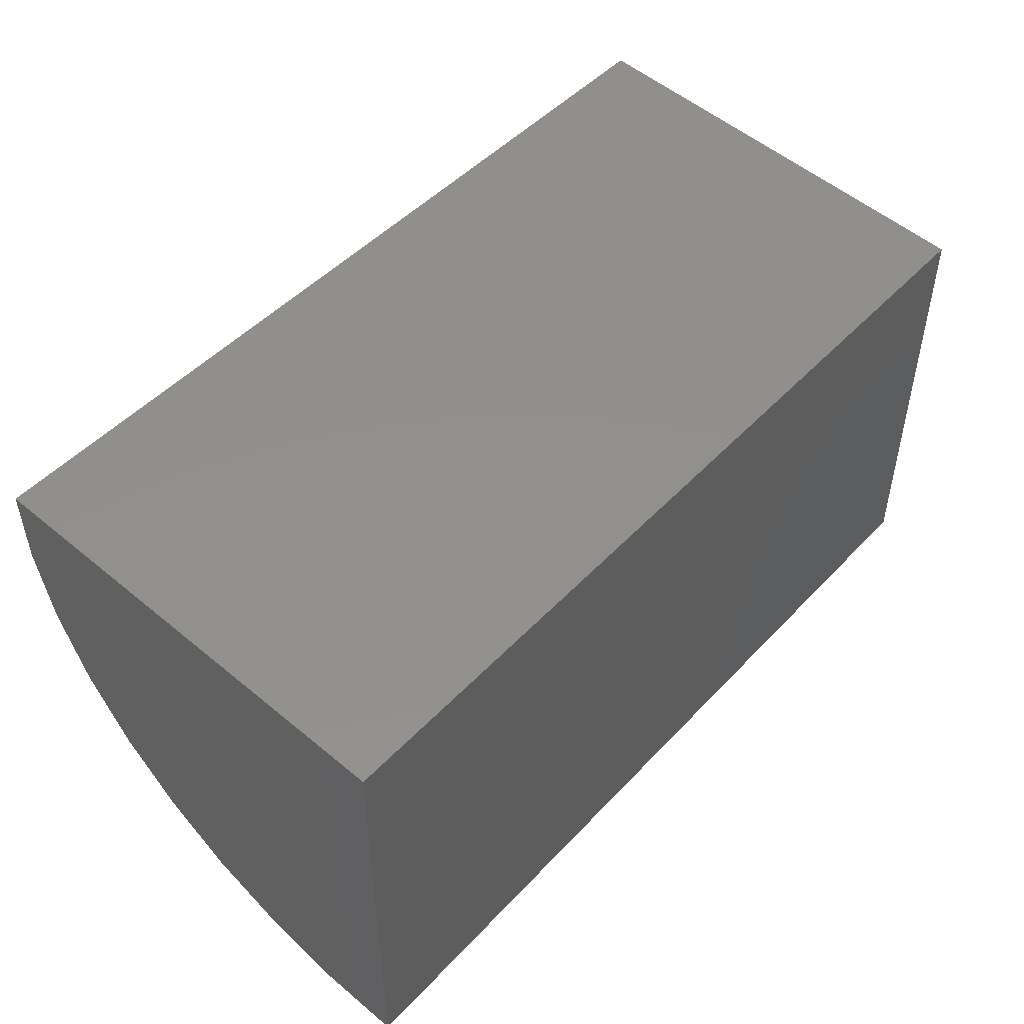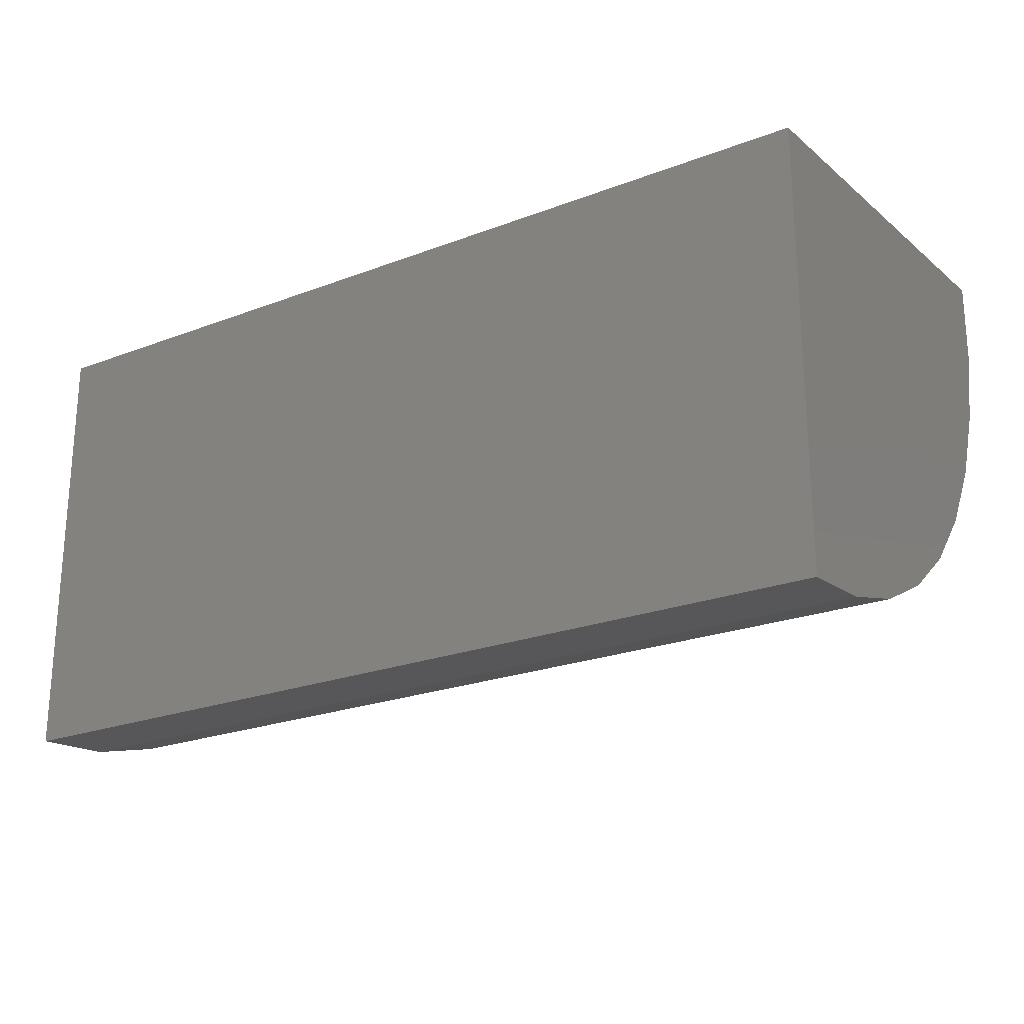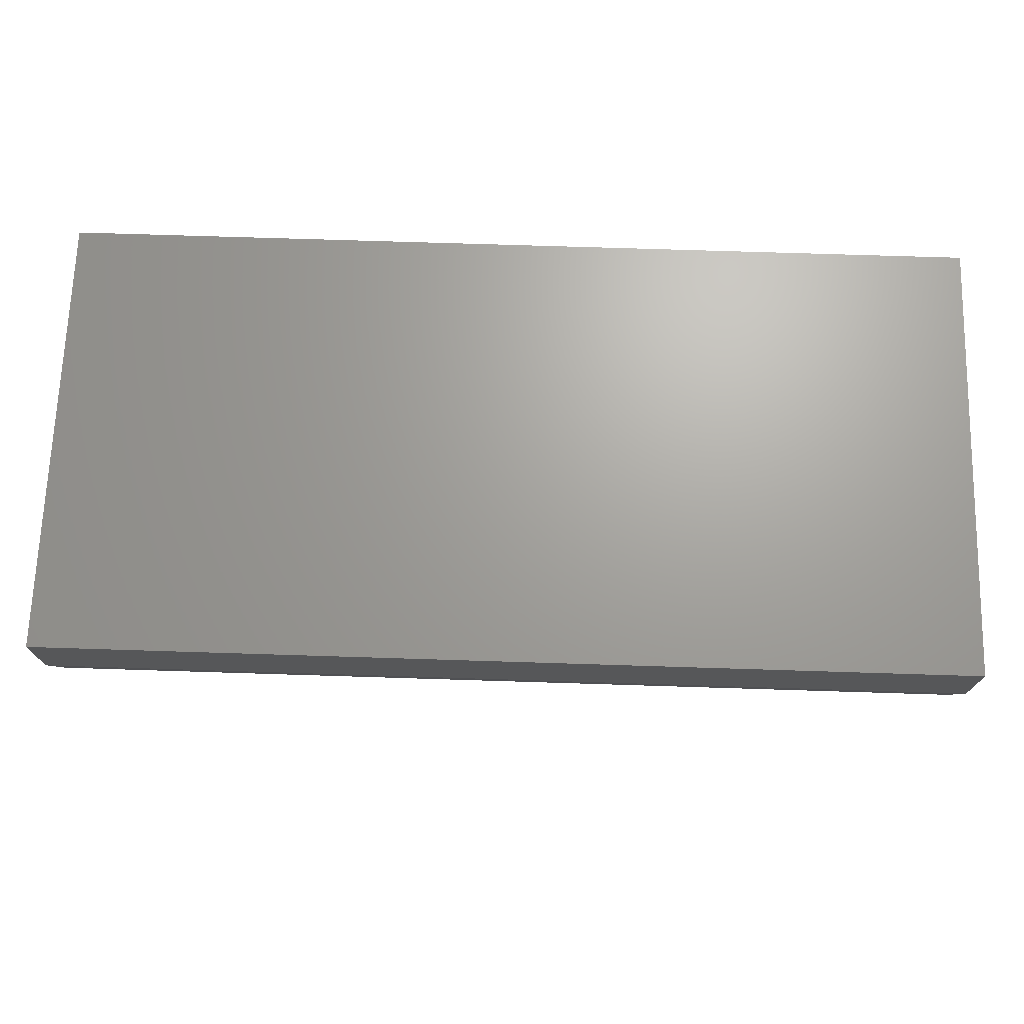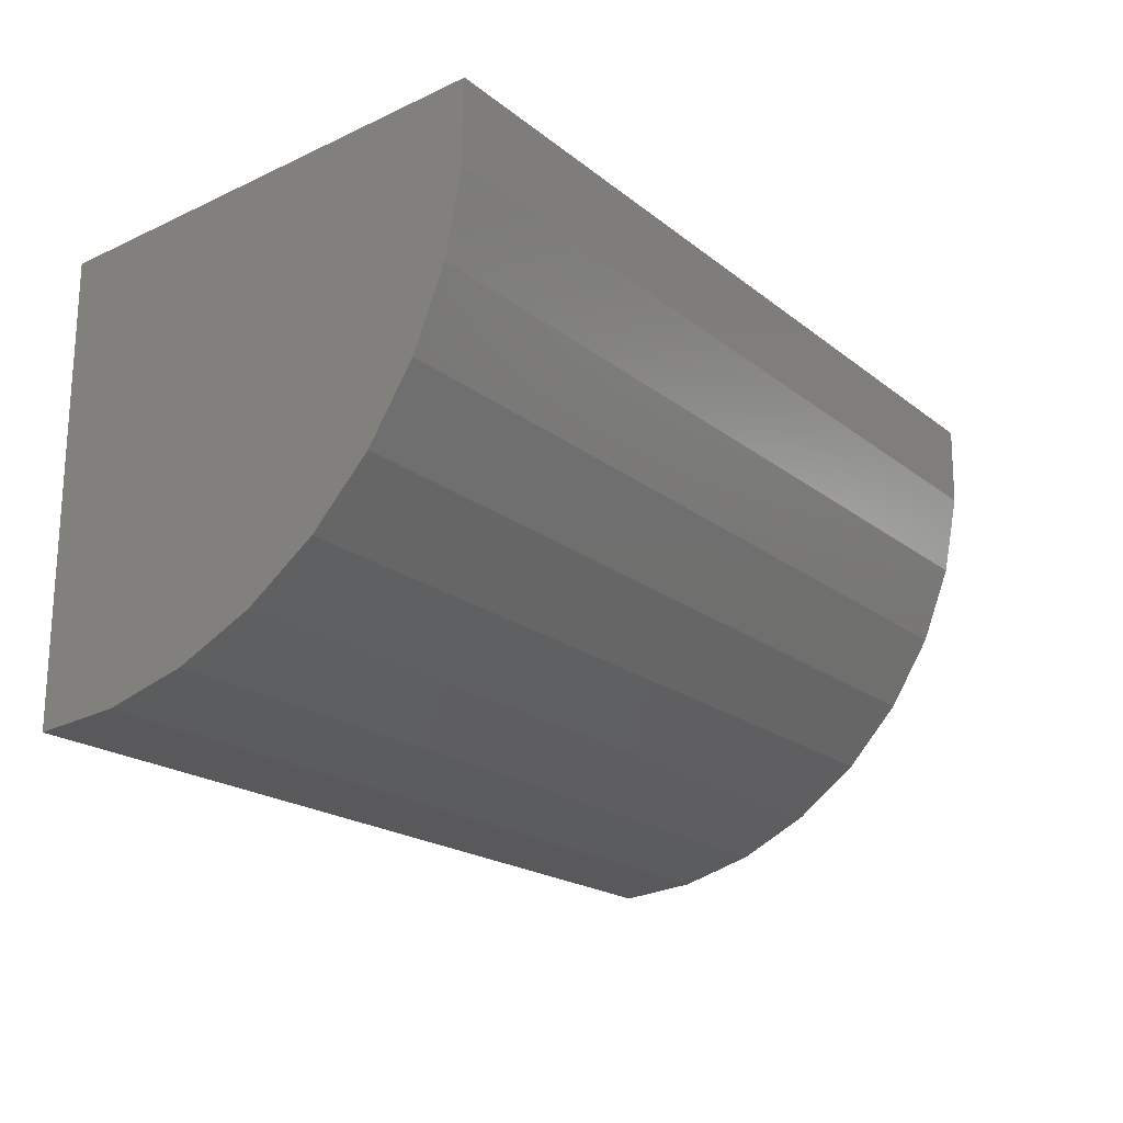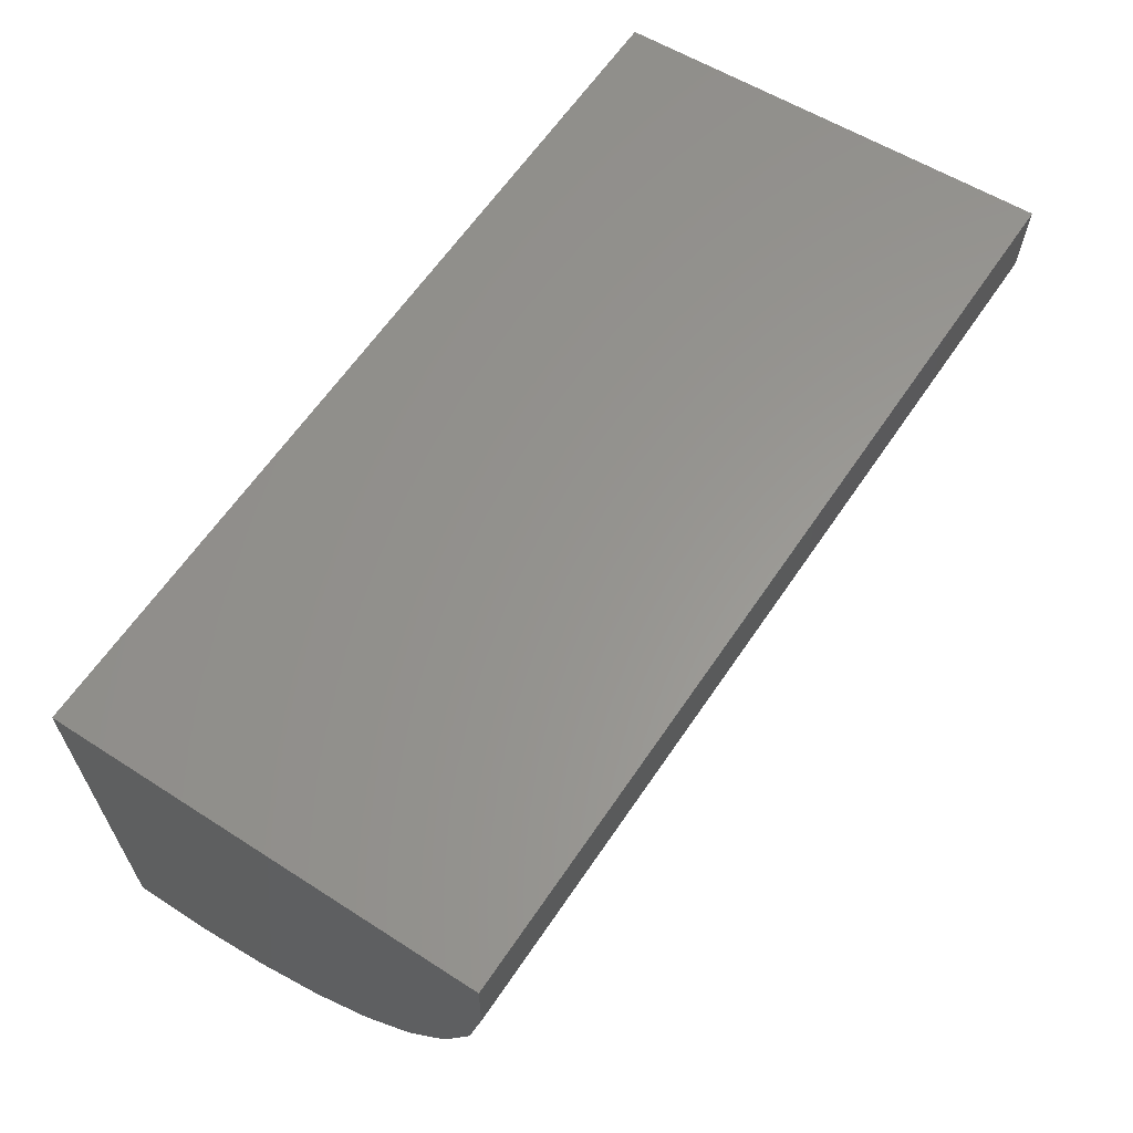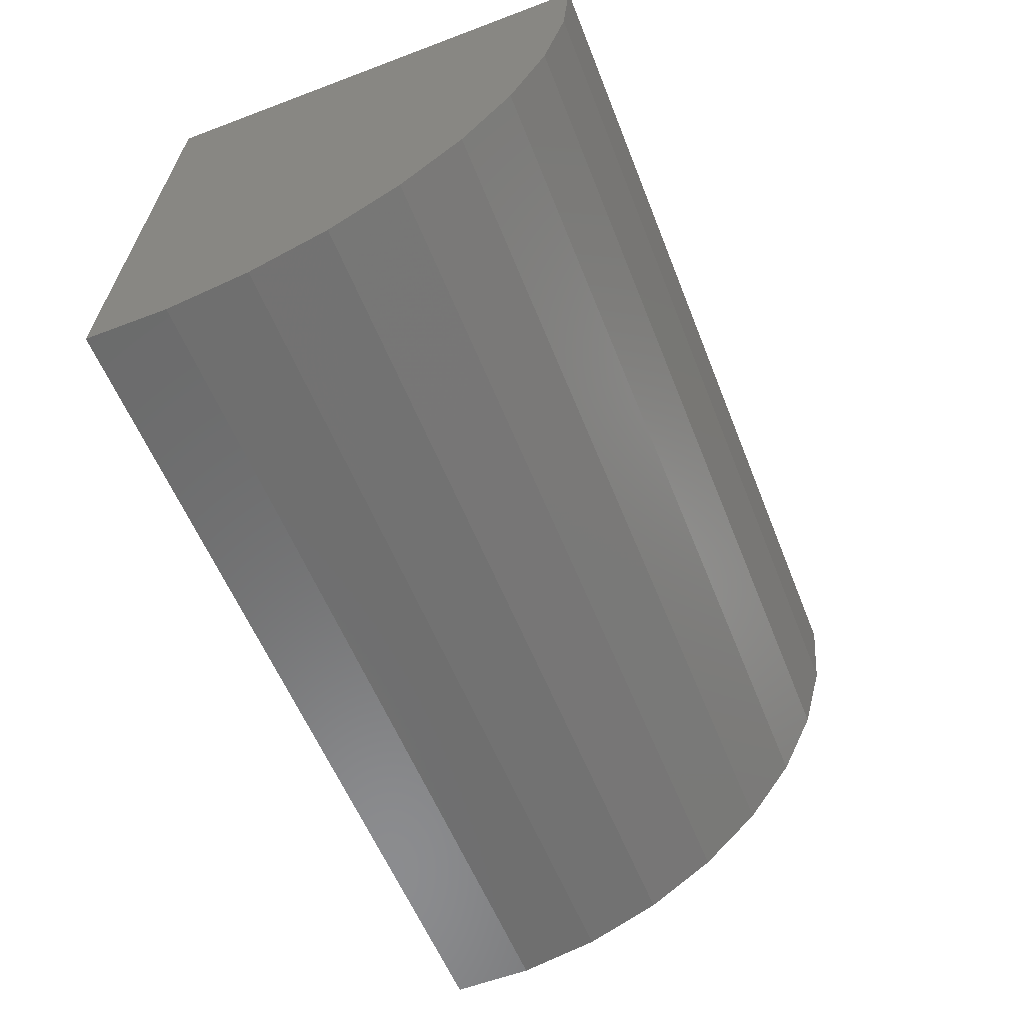
<metadata>
{"format":"stl","ext":"stl","renderer":"f3d","projection":"perspective","resolution":1024,"background":"white","views":[{"elev":48.6,"azim":130.8,"up":"+Z"},{"elev":-22.8,"azim":-146.9,"up":"+Z"},{"elev":72.7,"azim":1.8,"up":"+Z"},{"elev":-19.8,"azim":-54.7,"up":"+Z"},{"elev":63.0,"azim":-55.9,"up":"+Z"},{"elev":-57.1,"azim":111.4,"up":"+Y"}]}
</metadata>
<code>
# stl→obj: 22 verts, 40 faces
v -0.01562 -0.01926 0.01306
v 0.02344 -0.01926 0.01306
v -0.01562 1.19e-18 0.01151
v 0.02344 3.562e-18 0.01151
v -0.01562 0 -0.007812
v 0.02344 2.372e-18 -0.007812
v -0.01562 -0.01534 -0.0002384
v -0.01562 -0.006932 -0.006527
v -0.01562 -0.01011 -0.004959
v -0.01562 -0.01294 -0.00284
v -0.01562 -0.01922 0.009519
v -0.01562 -0.003525 -0.007488
v -0.01562 -0.01723 0.002757
v -0.01562 -0.01854 0.006047
v 0.02344 -0.01922 0.009519
v 0.02344 -0.01011 -0.004959
v 0.02344 -0.006932 -0.006527
v 0.02344 -0.01534 -0.0002384
v 0.02344 -0.01294 -0.00284
v 0.02344 -0.01854 0.006047
v 0.02344 -0.01723 0.002757
v 0.02344 -0.003525 -0.007488
f 1 2 3
f 3 2 4
f 5 3 6
f 6 3 4
f 7 8 9
f 7 9 10
f 3 11 1
f 5 12 8
f 5 8 7
f 5 7 13
f 5 13 14
f 5 14 11
f 5 11 3
f 2 15 4
f 16 17 18
f 19 16 18
f 6 4 15
f 6 15 20
f 6 20 21
f 6 21 18
f 6 18 17
f 6 17 22
f 2 1 15
f 15 1 11
f 15 11 20
f 20 11 14
f 20 14 21
f 21 14 13
f 21 13 18
f 18 13 7
f 18 7 19
f 19 7 10
f 19 10 16
f 16 10 9
f 16 9 17
f 17 9 8
f 17 8 22
f 22 8 12
f 22 12 6
f 6 12 5

</code>
